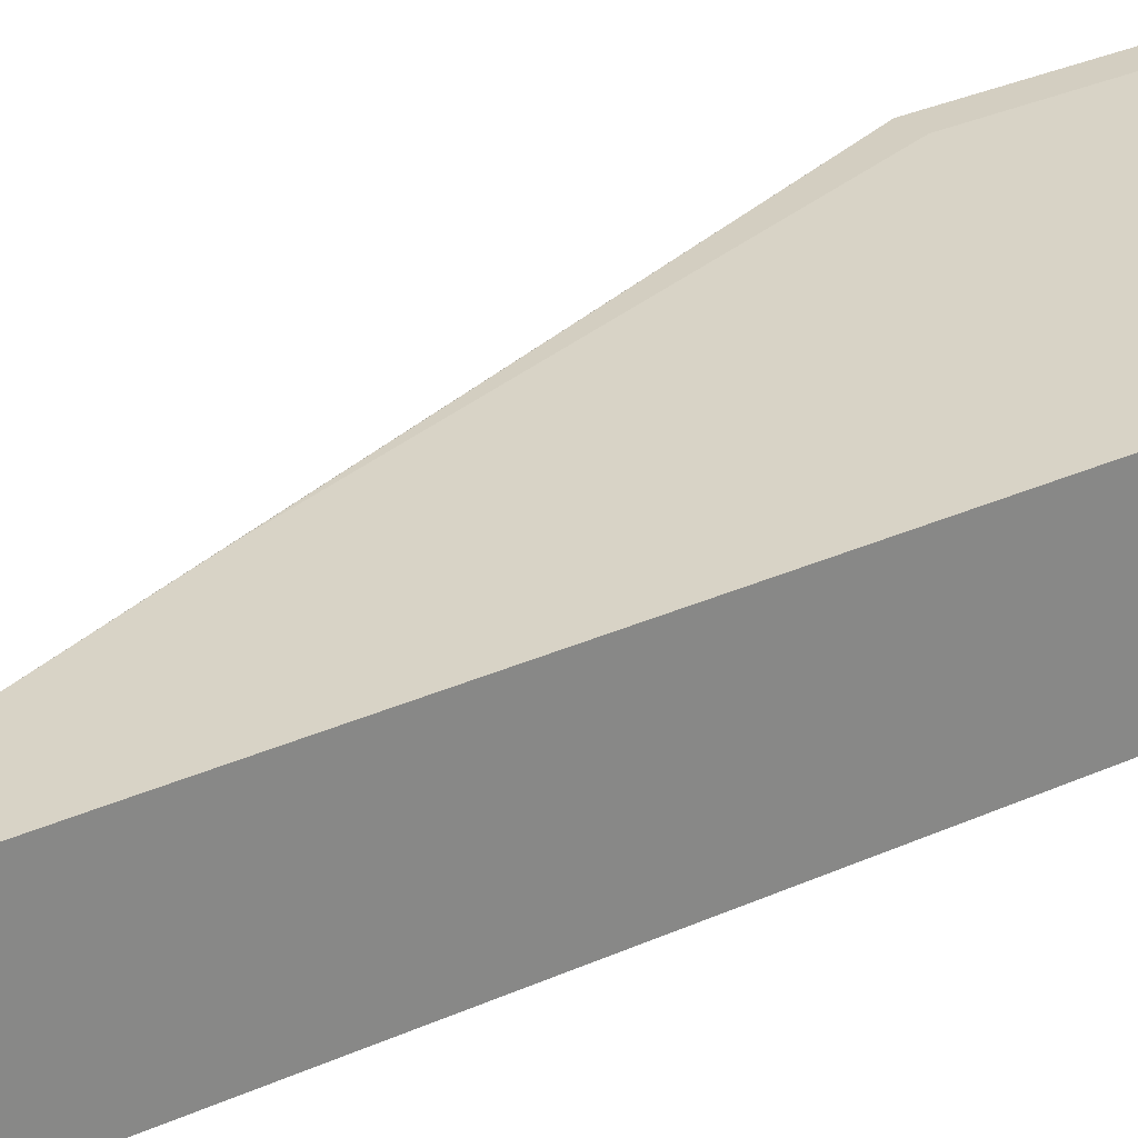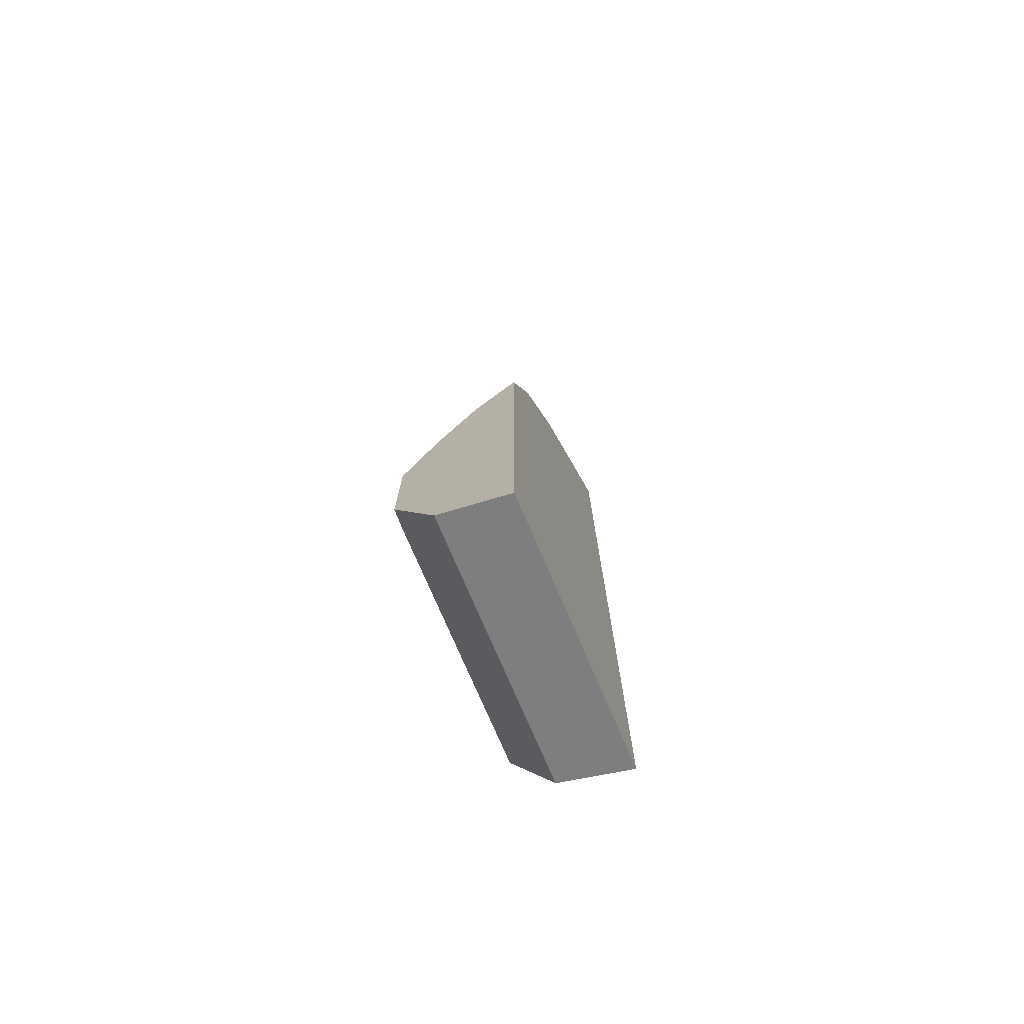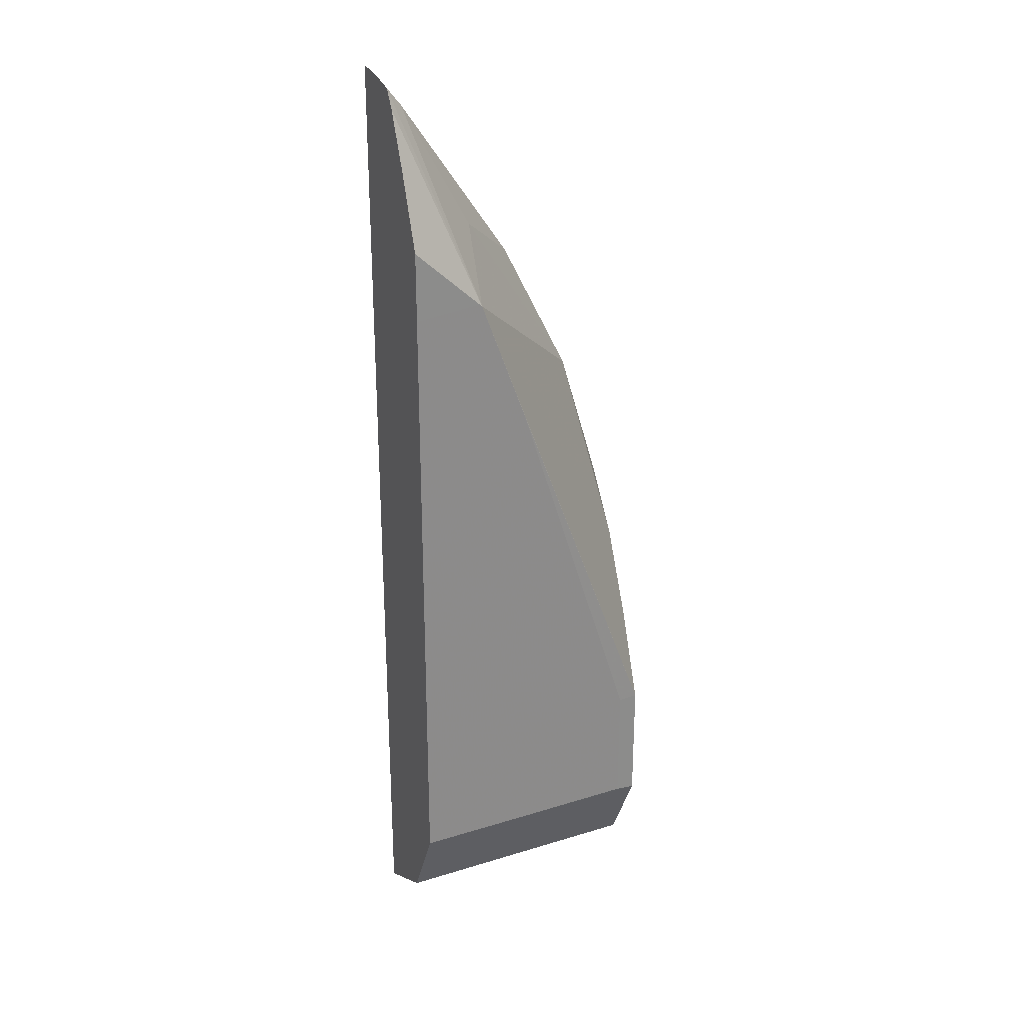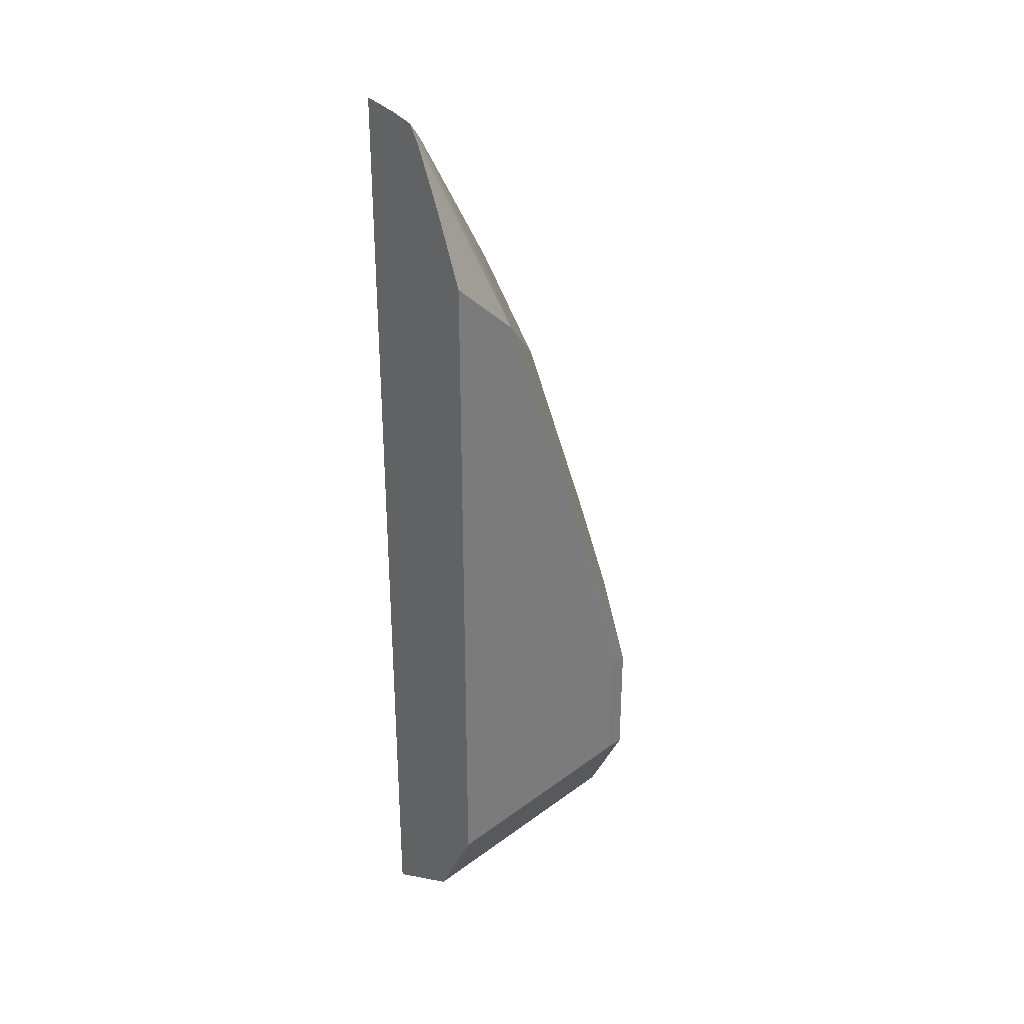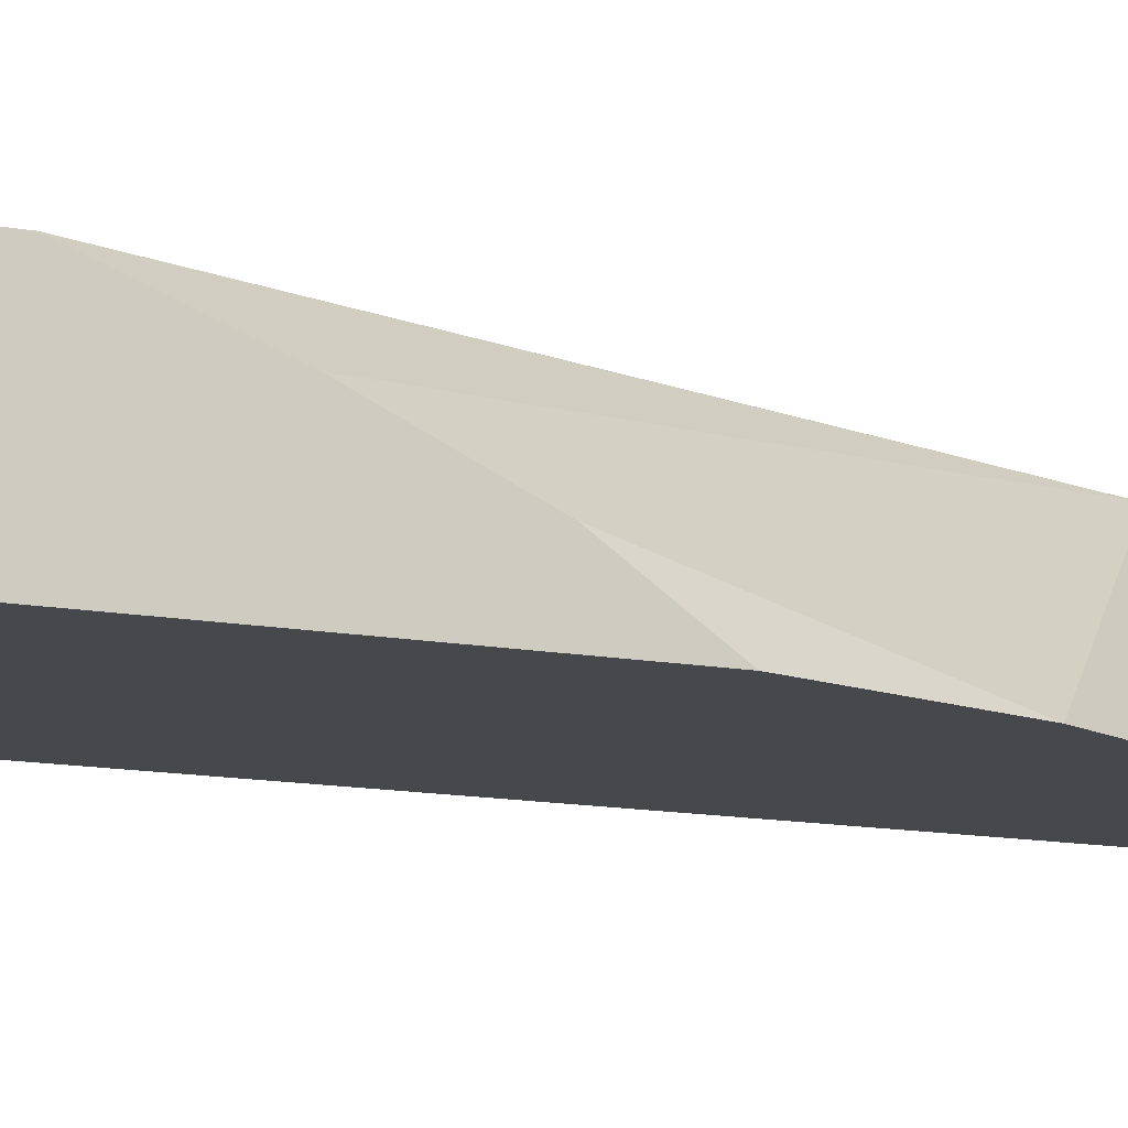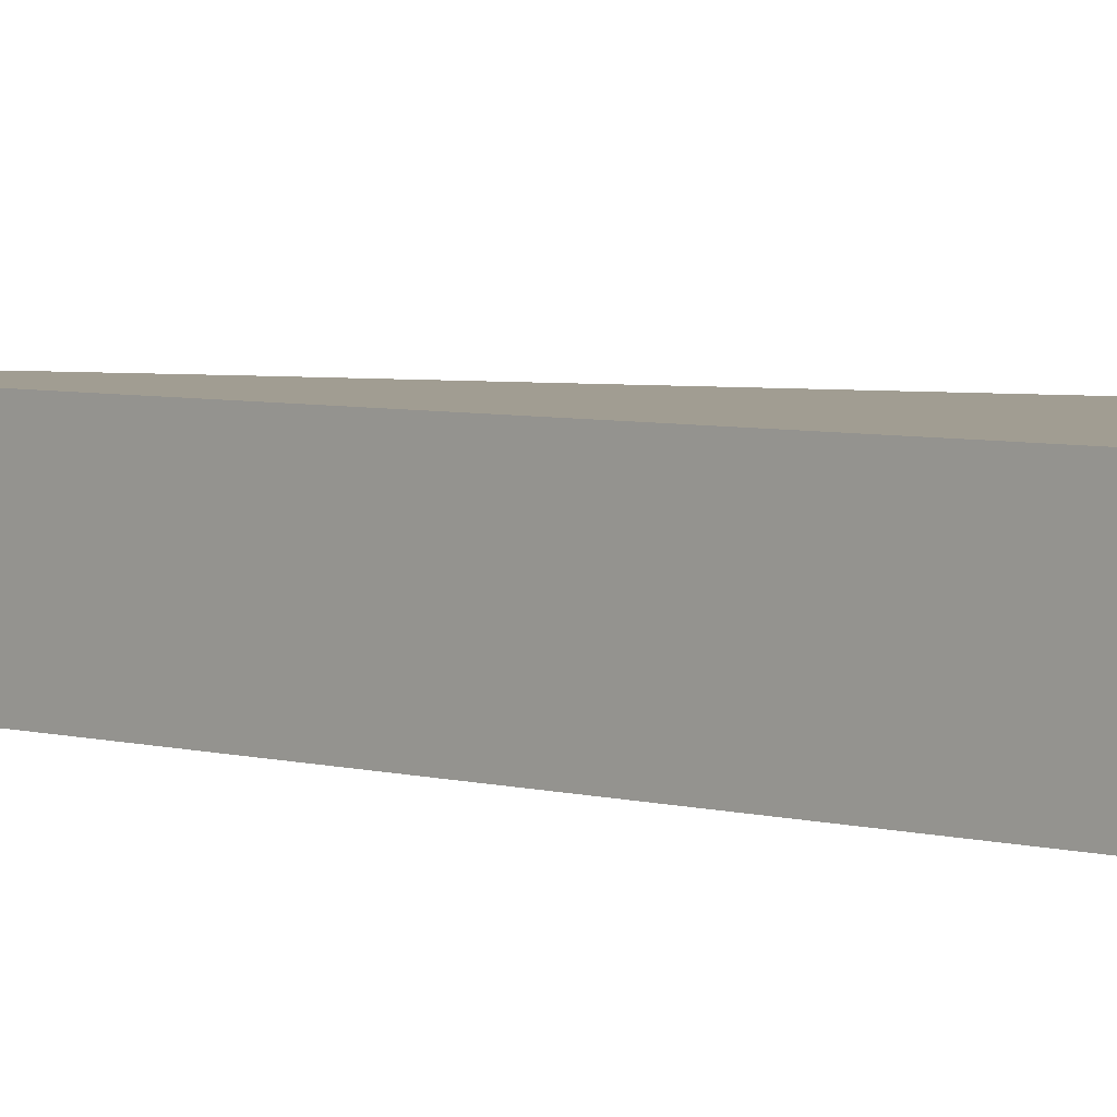
<metadata>
{"format":"obj","ext":"obj","renderer":"f3d","projection":"perspective","resolution":1024,"background":"white","views":[{"elev":27.9,"azim":54.5,"up":"+Y"},{"elev":-75.4,"azim":-66.8,"up":"+Z"},{"elev":26.5,"azim":154.3,"up":"+Z"},{"elev":32.4,"azim":134.3,"up":"+Z"},{"elev":-11.6,"azim":-115.8,"up":"+Y"},{"elev":4.6,"azim":133.5,"up":"+Y"}]}
</metadata>
<code>
v -0.002543 -0.5064 -0.3827
v -0.002543 -0.4974 -0.3841
v -0.006797 -0.4925 -0.3906
v -0.01859 -0.5064 -0.4045
v -0.002543 -0.5064 -0.6438
v -0.002543 -0.4914 -0.3856
v -0.02131 -0.4752 -0.4419
v -0.02548 -0.4925 -0.4246
v -0.04281 -0.5064 -0.4385
v -0.07263 -0.5064 -0.6438
v -0.002543 -0.4869 -0.6341
v -0.002543 -0.4886 -0.3905
v -0.002543 -0.4825 -0.4051
v -0.002543 -0.4753 -0.4248
v -0.0211 -0.4752 -0.4417
v -0.03382 -0.4752 -0.4753
v -0.07263 -0.4755 -0.5774
v -0.07263 -0.4846 -0.5525
v -0.07263 -0.495 -0.5289
v -0.0617 -0.5064 -0.4755
v -0.07263 -0.4869 -0.6341
v -0.07263 -0.5064 -0.5118
v -0.002543 -0.4755 -0.6114
v -0.002543 -0.4752 -0.4433
v -0.02038 -0.4752 -0.4413
v -0.06714 -0.4752 -0.5774
v -0.07263 -0.4755 -0.6114
v -0.07263 -0.5048 -0.5142
v -0.002543 -0.4752 -0.6108
v -0.06714 -0.4752 -0.6106
v -0.03308 -0.4752 -0.6108
f 10 19 18
f 10 28 19
f 10 22 28
f 8 20 9
f 7 20 8
f 7 17 18
f 7 16 17
f 7 26 16
f 7 30 26
f 10 18 17
f 7 31 30
f 7 18 19
f 10 17 27
f 17 26 30
f 11 21 27
f 11 27 23
f 14 24 25
f 14 25 15
f 16 26 17
f 17 30 27
f 19 28 20
f 20 28 22
f 23 27 31
f 23 31 29
f 27 30 31
f 7 29 31
f 10 27 21
f 7 24 29
f 7 19 20
f 7 15 25
f 7 25 24
f 1 2 3
f 1 3 4
f 1 4 9
f 1 9 20
f 1 20 22
f 1 22 10
f 1 5 11
f 1 11 23
f 1 23 29
f 1 29 24
f 1 24 14
f 1 14 13
f 1 13 12
f 1 10 5
f 1 6 2
f 7 14 15
f 1 12 6
f 7 13 14
f 7 12 13
f 6 12 7
f 5 10 21
f 5 21 11
f 3 8 9
f 3 7 8
f 3 6 7
f 2 6 3
f 3 9 4

</code>
